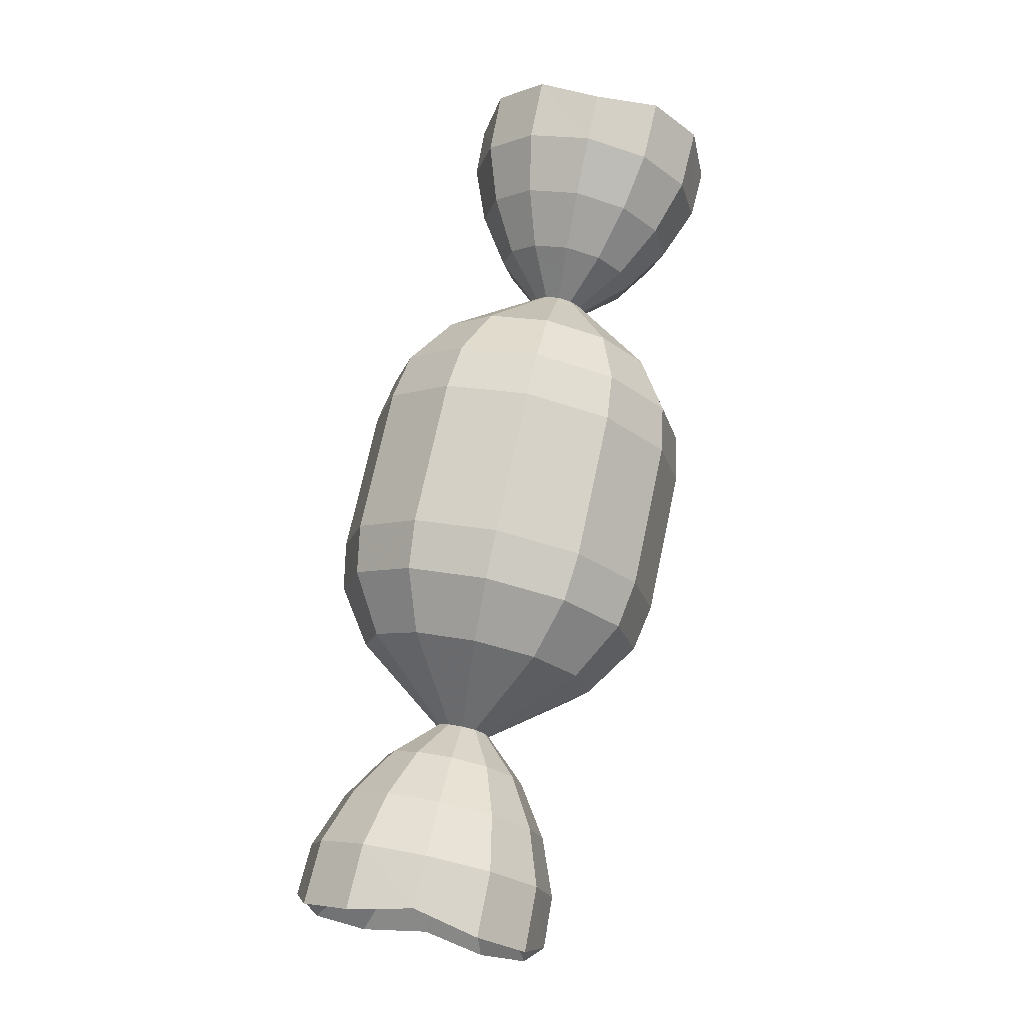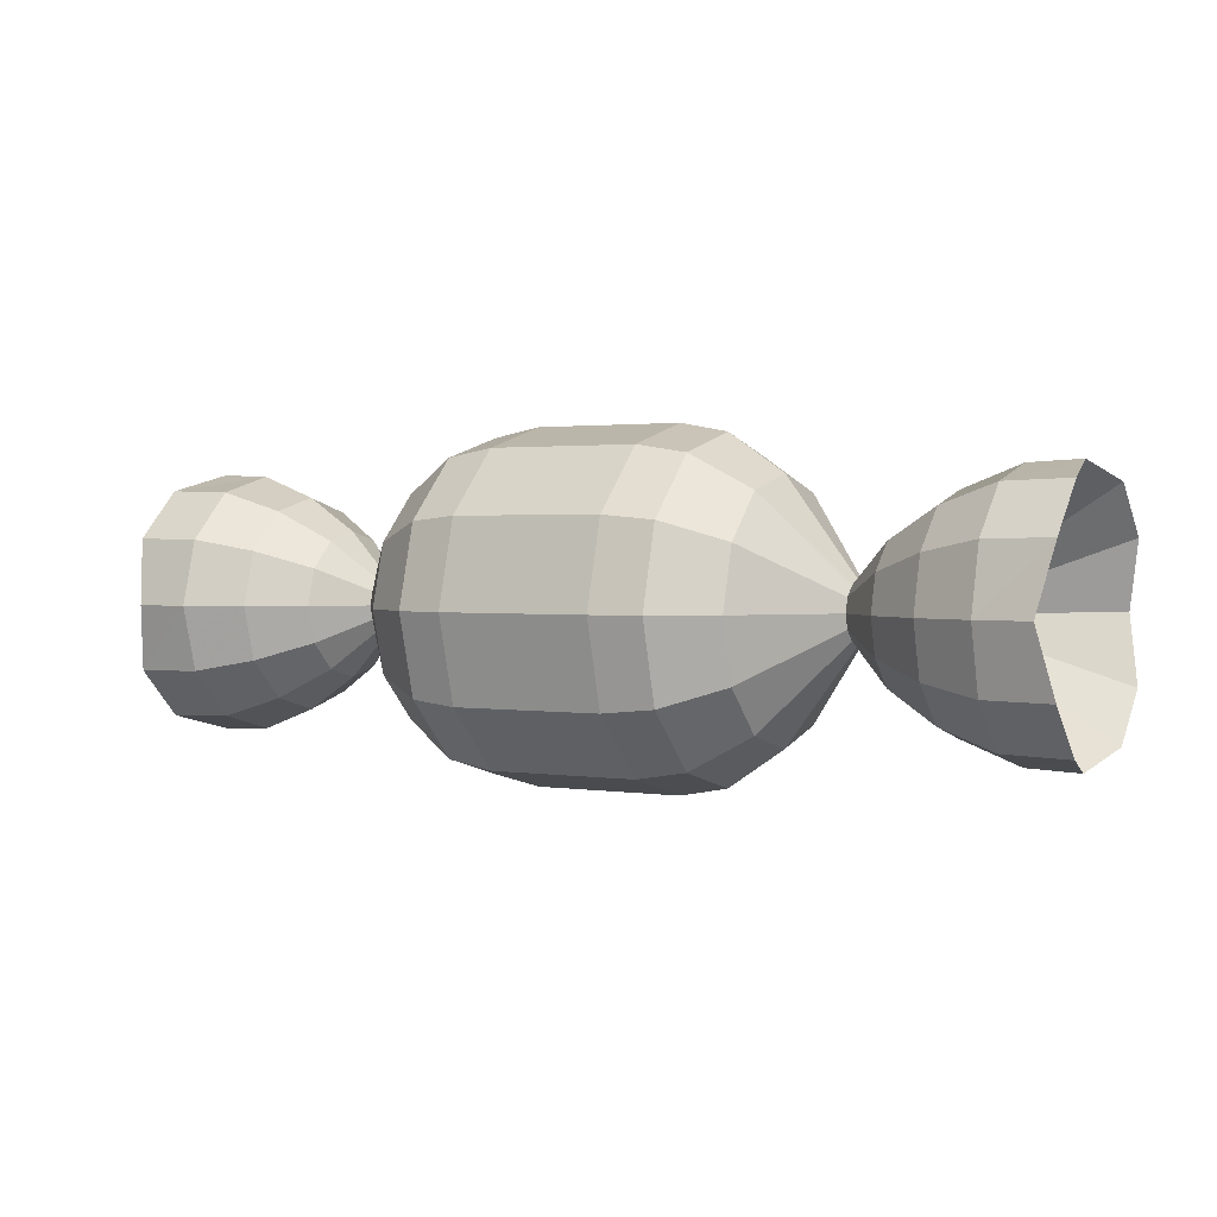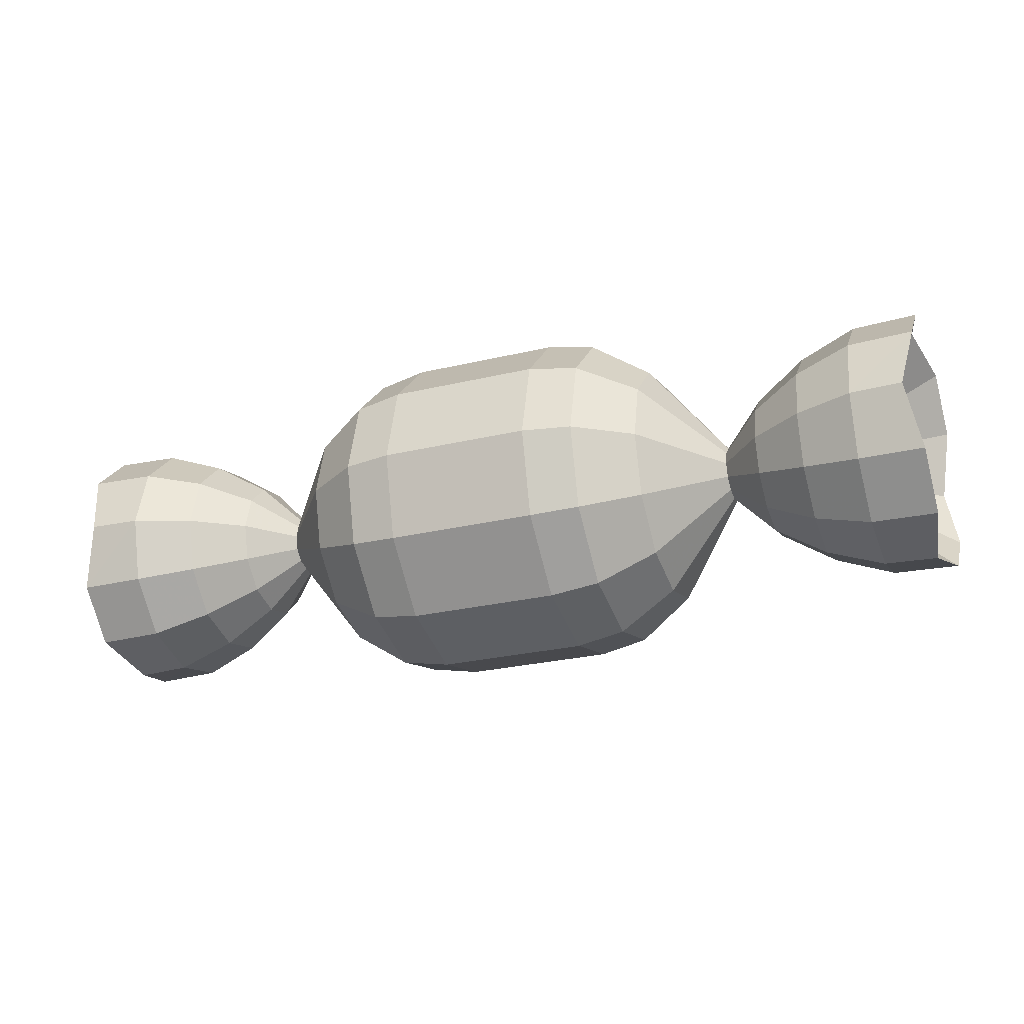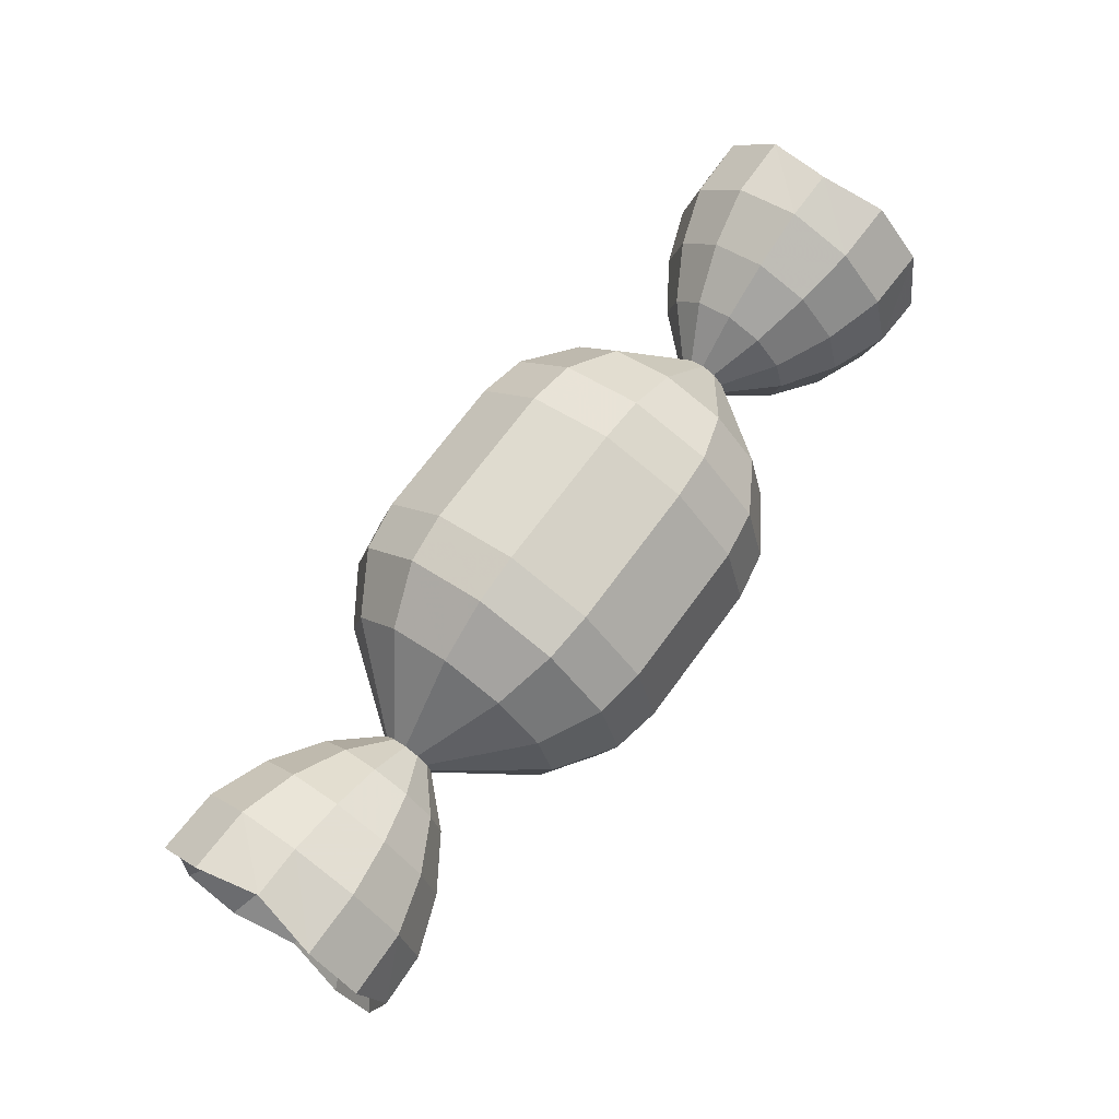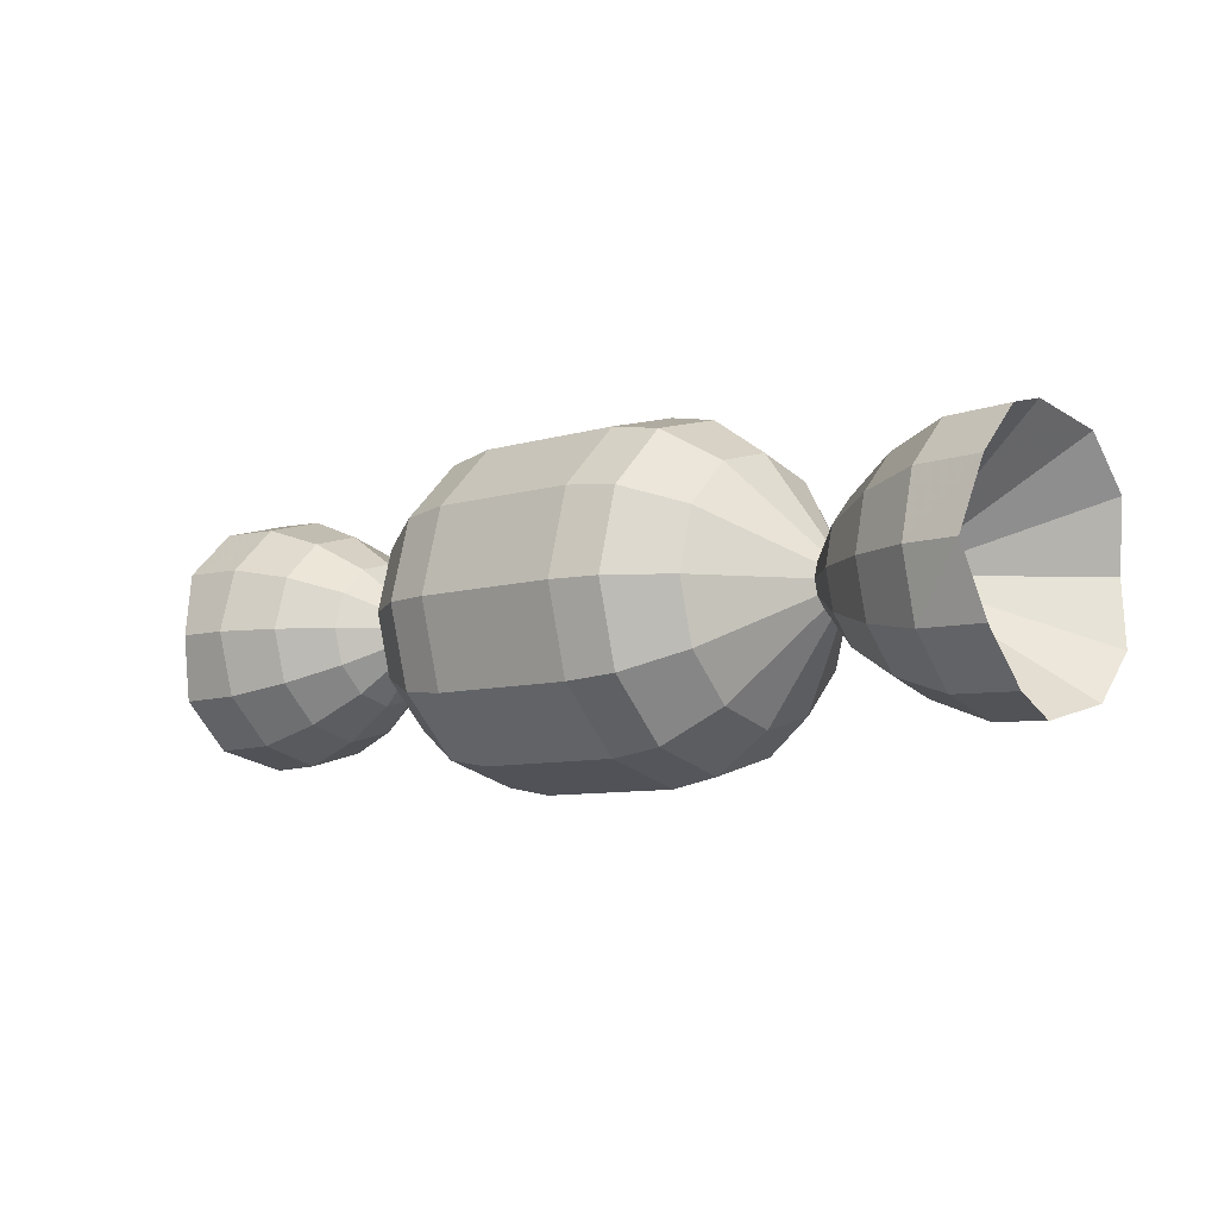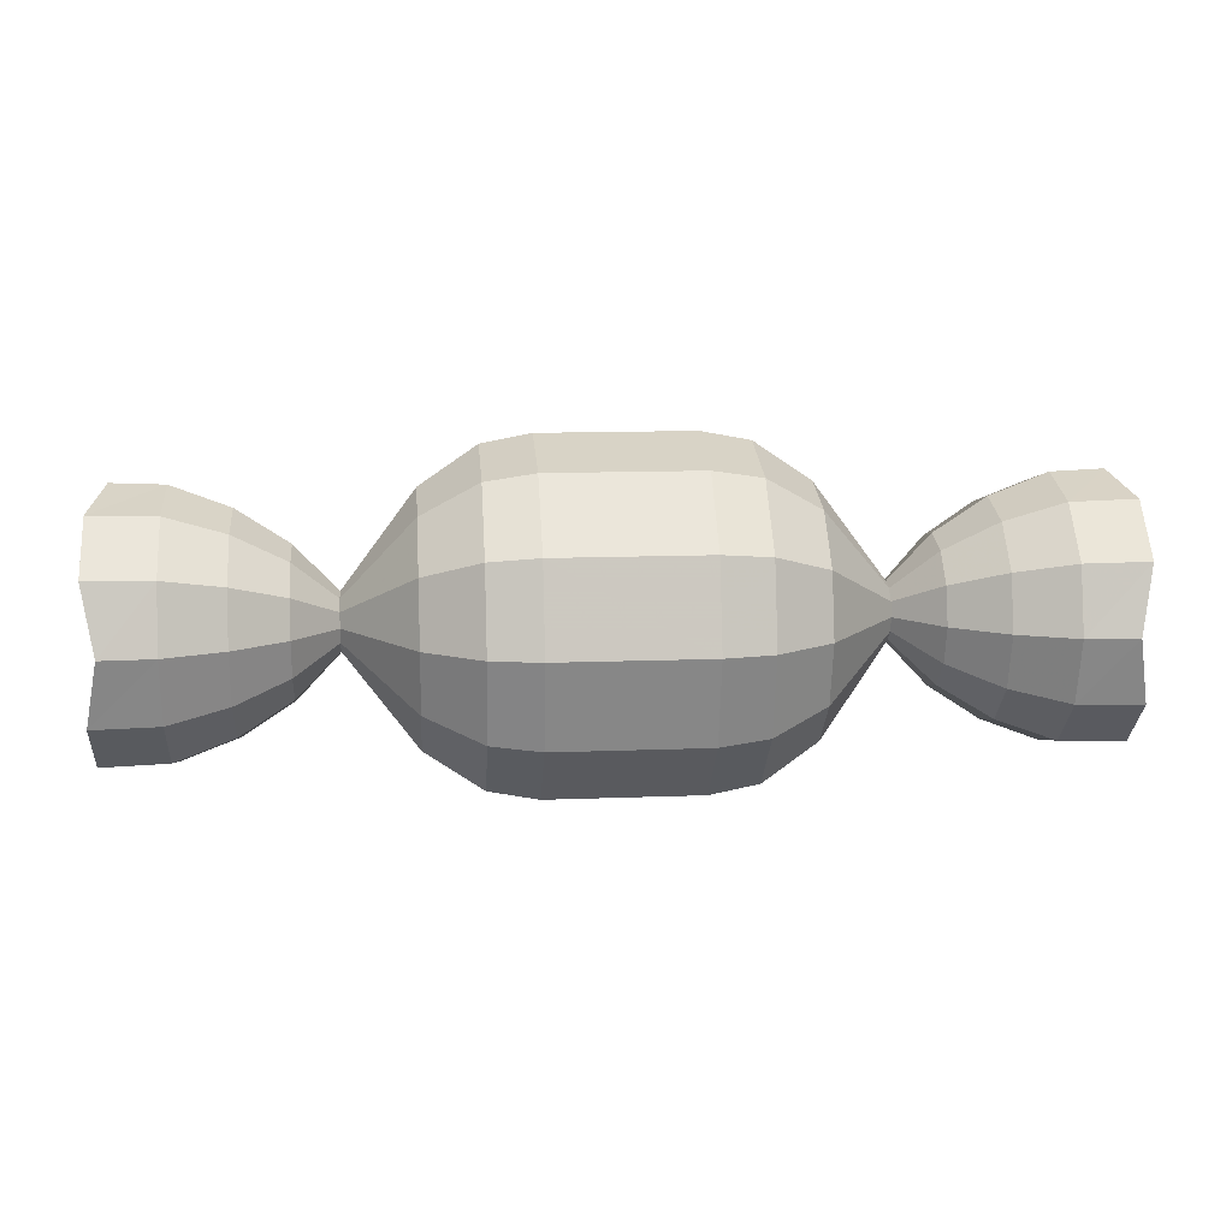
<metadata>
{"format":"obj","ext":"obj","renderer":"f3d","projection":"perspective","resolution":1024,"background":"white","views":[{"elev":72.3,"azim":102.1,"up":"+Y"},{"elev":1.7,"azim":29.5,"up":"+Y"},{"elev":-26.4,"azim":-159.3,"up":"+Z"},{"elev":69.8,"azim":-53.8,"up":"+Y"},{"elev":-8.1,"azim":-140.0,"up":"+Y"},{"elev":12.9,"azim":-5.2,"up":"+Y"}]}
</metadata>
<code>
o candyC_Cylinder.009
v -0.4713 0 -0.1359
v 0.4713 0 -0.1359
v -0.4847 -0.06794 -0.1177
v 0.4847 -0.06794 -0.1177
v -0.4847 -0.1177 -0.06794
v 0.4847 -0.1177 -0.06794
v -0.4713 -0.1359 0
v 0.4713 -0.1359 0
v -0.4847 -0.1177 0.06794
v 0.4847 -0.1177 0.06794
v -0.4847 -0.06794 0.1177
v 0.4847 -0.06794 0.1177
v -0.4713 0 0.1359
v 0.4713 0 0.1359
v -0.4847 0.06794 0.1177
v 0.4847 0.06794 0.1177
v -0.4847 0.1177 0.06794
v 0.4847 0.1177 0.06794
v -0.4713 0.1359 0
v 0.4713 0.1359 0
v -0.4847 0.1177 -0.06794
v 0.4847 0.1177 -0.06794
v -0.4847 0.06794 -0.1177
v 0.4847 0.06794 -0.1177
v -0.4173 0 -0.1336
v -0.3578 0 -0.1108
v -0.3045 0 -0.07564
v -0.2612 0 -0.02941
v -0.1874 0 -0.128
v -0.1289 0 -0.1677
v -0.07828 0 -0.1773
v 0.07828 0 -0.1773
v 0.1289 0 -0.1677
v 0.1874 0 -0.128
v 0.2612 0 -0.02941
v 0.3045 0 -0.07564
v 0.3578 0 -0.1108
v 0.4173 0 -0.1336
v 0.4173 -0.0668 -0.1157
v 0.3578 -0.05539 -0.09594
v 0.3045 -0.03782 -0.06551
v 0.2612 -0.0147 -0.02547
v 0.1874 -0.06401 -0.1109
v 0.1289 -0.08386 -0.1453
v 0.07828 -0.08864 -0.1535
v -0.07828 -0.08864 -0.1535
v -0.1289 -0.08386 -0.1453
v -0.1874 -0.06401 -0.1109
v -0.2612 -0.0147 -0.02547
v -0.3045 -0.03782 -0.06551
v -0.3578 -0.05539 -0.09594
v -0.4173 -0.0668 -0.1157
v 0.4173 -0.1157 -0.0668
v 0.3578 -0.09594 -0.05539
v 0.3045 -0.06551 -0.03782
v 0.2612 -0.02547 -0.0147
v 0.1874 -0.1109 -0.06401
v 0.1289 -0.1453 -0.08386
v 0.07828 -0.1535 -0.08864
v -0.07828 -0.1535 -0.08864
v -0.1289 -0.1453 -0.08386
v -0.1874 -0.1109 -0.06401
v -0.2612 -0.02547 -0.0147
v -0.3045 -0.06551 -0.03782
v -0.3578 -0.09594 -0.05539
v -0.4173 -0.1157 -0.0668
v 0.4173 -0.1336 0
v 0.3578 -0.1108 0
v 0.3045 -0.07564 0
v 0.2612 -0.02941 0
v 0.1874 -0.128 0
v 0.1289 -0.1677 0
v 0.07828 -0.1773 0
v -0.07828 -0.1773 0
v -0.1289 -0.1677 0
v -0.1874 -0.128 0
v -0.2612 -0.02941 0
v -0.3045 -0.07564 0
v -0.3578 -0.1108 0
v -0.4173 -0.1336 0
v 0.4173 -0.1157 0.0668
v 0.3578 -0.09594 0.05539
v 0.3045 -0.06551 0.03782
v 0.2612 -0.02547 0.0147
v 0.1874 -0.1109 0.06401
v 0.1289 -0.1453 0.08386
v 0.07828 -0.1535 0.08864
v -0.07828 -0.1535 0.08864
v -0.1289 -0.1453 0.08386
v -0.1874 -0.1109 0.06401
v -0.2612 -0.02547 0.0147
v -0.3045 -0.06551 0.03782
v -0.3578 -0.09594 0.05539
v -0.4173 -0.1157 0.0668
v 0.4173 -0.0668 0.1157
v 0.3578 -0.05539 0.09594
v 0.3045 -0.03782 0.06551
v 0.2612 -0.0147 0.02547
v 0.1874 -0.06401 0.1109
v 0.1289 -0.08386 0.1453
v 0.07828 -0.08864 0.1535
v -0.07828 -0.08864 0.1535
v -0.1289 -0.08386 0.1453
v -0.1874 -0.06401 0.1109
v -0.2612 -0.0147 0.02547
v -0.3045 -0.03782 0.06551
v -0.3578 -0.05539 0.09594
v -0.4173 -0.0668 0.1157
v 0.4173 0 0.1336
v 0.3578 0 0.1108
v 0.3045 0 0.07564
v 0.2612 0 0.02941
v 0.1874 0 0.128
v 0.1289 0 0.1677
v 0.07828 0 0.1773
v -0.07828 0 0.1773
v -0.1289 0 0.1677
v -0.1874 0 0.128
v -0.2612 0 0.02941
v -0.3045 0 0.07564
v -0.3578 0 0.1108
v -0.4173 0 0.1336
v 0.4173 0.0668 0.1157
v 0.3578 0.05539 0.09594
v 0.3045 0.03782 0.06551
v 0.2612 0.0147 0.02547
v 0.1874 0.06401 0.1109
v 0.1289 0.08386 0.1453
v 0.07828 0.08864 0.1535
v -0.07828 0.08864 0.1535
v -0.1289 0.08386 0.1453
v -0.1874 0.06401 0.1109
v -0.2612 0.0147 0.02547
v -0.3045 0.03782 0.06551
v -0.3578 0.05539 0.09594
v -0.4173 0.0668 0.1157
v 0.4173 0.1157 0.0668
v 0.3578 0.09594 0.05539
v 0.3045 0.06551 0.03782
v 0.2612 0.02547 0.0147
v 0.1874 0.1109 0.06401
v 0.1289 0.1453 0.08386
v 0.07828 0.1535 0.08864
v -0.07828 0.1535 0.08864
v -0.1289 0.1453 0.08386
v -0.1874 0.1109 0.06401
v -0.2612 0.02547 0.0147
v -0.3045 0.06551 0.03782
v -0.3578 0.09594 0.05539
v -0.4173 0.1157 0.0668
v 0.4173 0.1336 0
v 0.3578 0.1108 0
v 0.3045 0.07564 0
v 0.2612 0.02941 0
v 0.1874 0.128 0
v 0.1289 0.1677 0
v 0.07828 0.1773 0
v -0.07828 0.1773 0
v -0.1289 0.1677 0
v -0.1874 0.128 0
v -0.2612 0.02941 0
v -0.3045 0.07564 0
v -0.3578 0.1108 0
v -0.4173 0.1336 0
v 0.4173 0.1157 -0.0668
v 0.3578 0.09594 -0.05539
v 0.3045 0.06551 -0.03782
v 0.2612 0.02547 -0.0147
v 0.1874 0.1109 -0.06401
v 0.1289 0.1453 -0.08386
v 0.07828 0.1535 -0.08864
v -0.07828 0.1535 -0.08864
v -0.1289 0.1453 -0.08386
v -0.1874 0.1109 -0.06401
v -0.2612 0.02547 -0.0147
v -0.3045 0.06551 -0.03782
v -0.3578 0.09594 -0.05539
v -0.4173 0.1157 -0.0668
v 0.4173 0.0668 -0.1157
v 0.3578 0.05539 -0.09594
v 0.3045 0.03782 -0.06551
v 0.2612 0.0147 -0.02547
v 0.1874 0.06401 -0.1109
v 0.1289 0.08386 -0.1453
v 0.07828 0.08864 -0.1535
v -0.07828 0.08864 -0.1535
v -0.1289 0.08386 -0.1453
v -0.1874 0.06401 -0.1109
v -0.2612 0.0147 -0.02547
v -0.3045 0.03782 -0.06551
v -0.3578 0.05539 -0.09594
v -0.4173 0.0668 -0.1157
v -0.3248 0 0
v 0.3248 0 0
f 95 12 14 109
f 81 10 12 95
f 67 8 10 81
f 137 18 20 151
f 123 16 18 137
f 109 14 16 123
f 179 24 2 38
f 165 22 24 179
f 151 20 22 165
f 5 7 193
f 9 11 193
f 8 6 194
f 13 15 193
f 18 16 194
f 180 179 38 37
f 25 1 23 192
f 192 191 26 25
f 188 187 30 29
f 187 186 31 30
f 185 184 33 32
f 184 183 34 33
f 170 169 183 184
f 166 165 179 180
f 192 23 21 178
f 178 177 191 192
f 174 173 187 188
f 173 172 186 187
f 171 170 184 185
f 156 155 169 170
f 152 151 165 166
f 178 21 19 164
f 164 163 177 178
f 160 159 173 174
f 159 158 172 173
f 157 156 170 171
f 142 141 155 156
f 138 137 151 152
f 164 19 17 150
f 150 149 163 164
f 146 145 159 160
f 145 144 158 159
f 143 142 156 157
f 128 127 141 142
f 124 123 137 138
f 150 17 15 136
f 136 135 149 150
f 132 131 145 146
f 131 130 144 145
f 129 128 142 143
f 114 113 127 128
f 110 109 123 124
f 136 15 13 122
f 122 121 135 136
f 118 117 131 132
f 117 116 130 131
f 115 114 128 129
f 100 99 113 114
f 96 95 109 110
f 122 13 11 108
f 108 107 121 122
f 104 103 117 118
f 103 102 116 117
f 101 100 114 115
f 86 85 99 100
f 82 81 95 96
f 108 11 9 94
f 94 93 107 108
f 90 89 103 104
f 89 88 102 103
f 87 86 100 101
f 72 71 85 86
f 68 67 81 82
f 94 9 7 80
f 80 79 93 94
f 76 75 89 90
f 75 74 88 89
f 73 72 86 87
f 58 57 71 72
f 54 53 67 68
f 80 7 5 66
f 66 65 79 80
f 62 61 75 76
f 61 60 74 75
f 59 58 72 73
f 44 43 57 58
f 40 39 53 54
f 66 5 3 52
f 52 51 65 66
f 48 47 61 62
f 47 46 60 61
f 45 44 58 59
f 33 34 43 44
f 37 38 39 40
f 52 3 1 25
f 25 26 51 52
f 29 30 47 48
f 30 31 46 47
f 32 33 44 45
f 19 21 193
f 23 1 193
f 1 3 193
f 11 13 193
f 22 20 194
f 2 24 194
f 4 2 194
f 14 12 194
f 15 17 193
f 7 9 193
f 10 8 194
f 3 5 193
f 6 4 194
f 14 194 16
f 39 4 6 53
f 17 19 193
f 21 23 193
f 12 10 194
f 24 22 194
f 53 6 8 67
f 18 194 20
f 38 2 4 39
f 191 190 27 26
f 175 189 190 176
f 28 27 190 189
f 28 189 188 29
f 185 32 31 186
f 35 34 183 182
f 36 35 182 181
f 181 180 37 36
f 177 176 190 191
f 168 182 183 169
f 161 175 176 162
f 174 188 189 175
f 171 185 186 172
f 167 181 182 168
f 167 166 180 181
f 163 162 176 177
f 154 168 169 155
f 147 161 162 148
f 160 174 175 161
f 157 171 172 158
f 153 167 168 154
f 153 152 166 167
f 149 148 162 163
f 140 154 155 141
f 133 147 148 134
f 146 160 161 147
f 143 157 158 144
f 139 153 154 140
f 139 138 152 153
f 135 134 148 149
f 126 140 141 127
f 119 133 134 120
f 132 146 147 133
f 129 143 144 130
f 125 139 140 126
f 125 124 138 139
f 121 120 134 135
f 112 126 127 113
f 105 119 120 106
f 118 132 133 119
f 115 129 130 116
f 111 125 126 112
f 111 110 124 125
f 107 106 120 121
f 98 112 113 99
f 91 105 106 92
f 104 118 119 105
f 101 115 116 102
f 97 111 112 98
f 97 96 110 111
f 93 92 106 107
f 84 98 99 85
f 77 91 92 78
f 90 104 105 91
f 87 101 102 88
f 83 97 98 84
f 83 82 96 97
f 79 78 92 93
f 70 84 85 71
f 63 77 78 64
f 76 90 91 77
f 73 87 88 74
f 69 83 84 70
f 69 68 82 83
f 65 64 78 79
f 56 70 71 57
f 49 63 64 50
f 62 76 77 63
f 59 73 74 60
f 55 69 70 56
f 55 54 68 69
f 51 50 64 65
f 42 56 57 43
f 27 28 49 50
f 48 62 63 49
f 45 59 60 46
f 41 55 56 42
f 41 40 54 55
f 26 27 50 51
f 34 35 42 43
f 28 29 48 49
f 31 32 45 46
f 35 36 41 42
f 36 37 40 41

</code>
